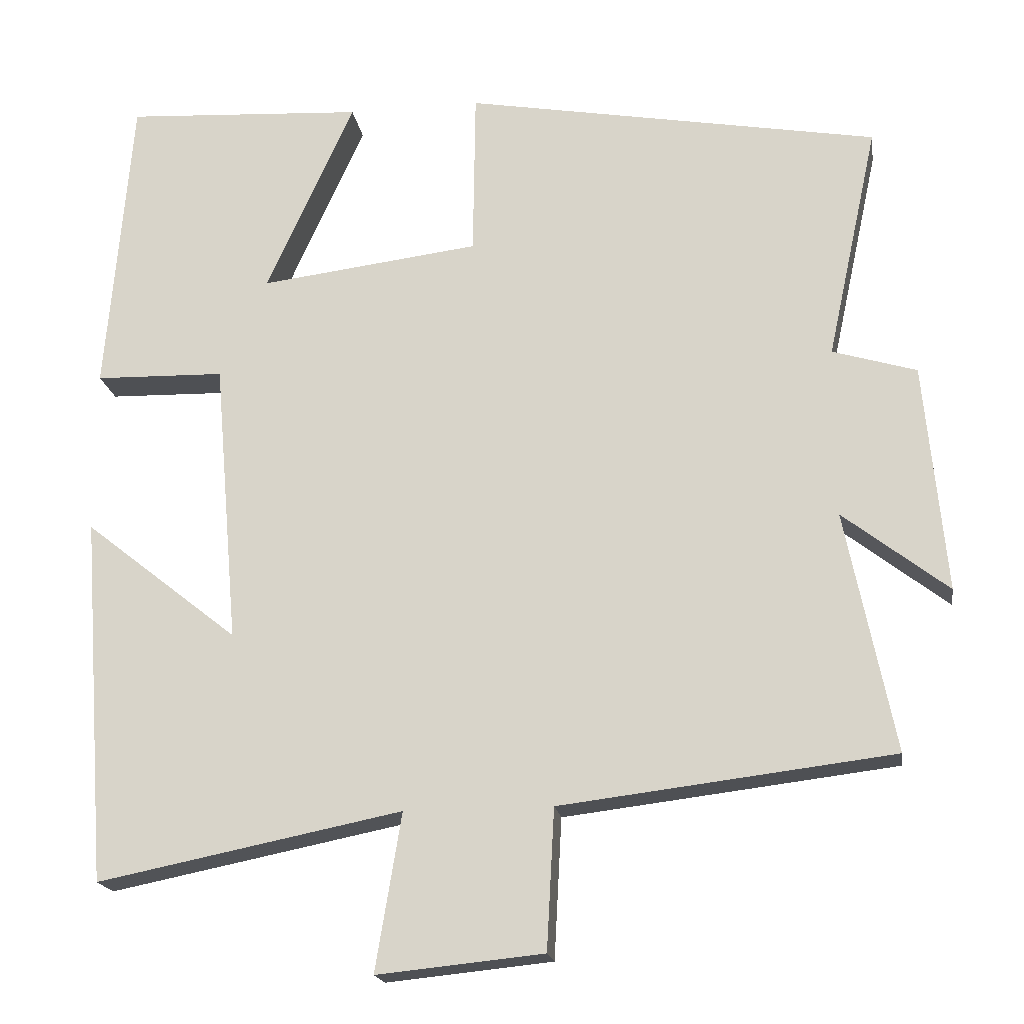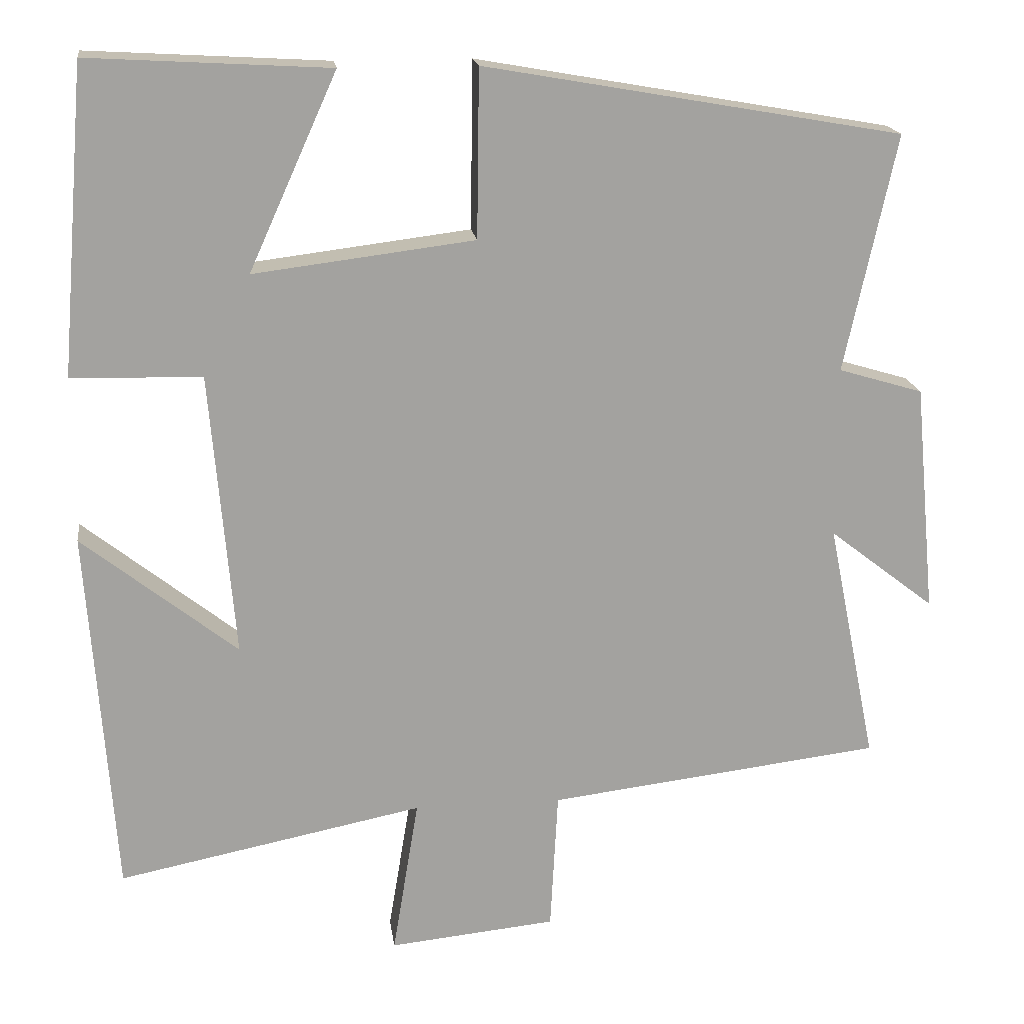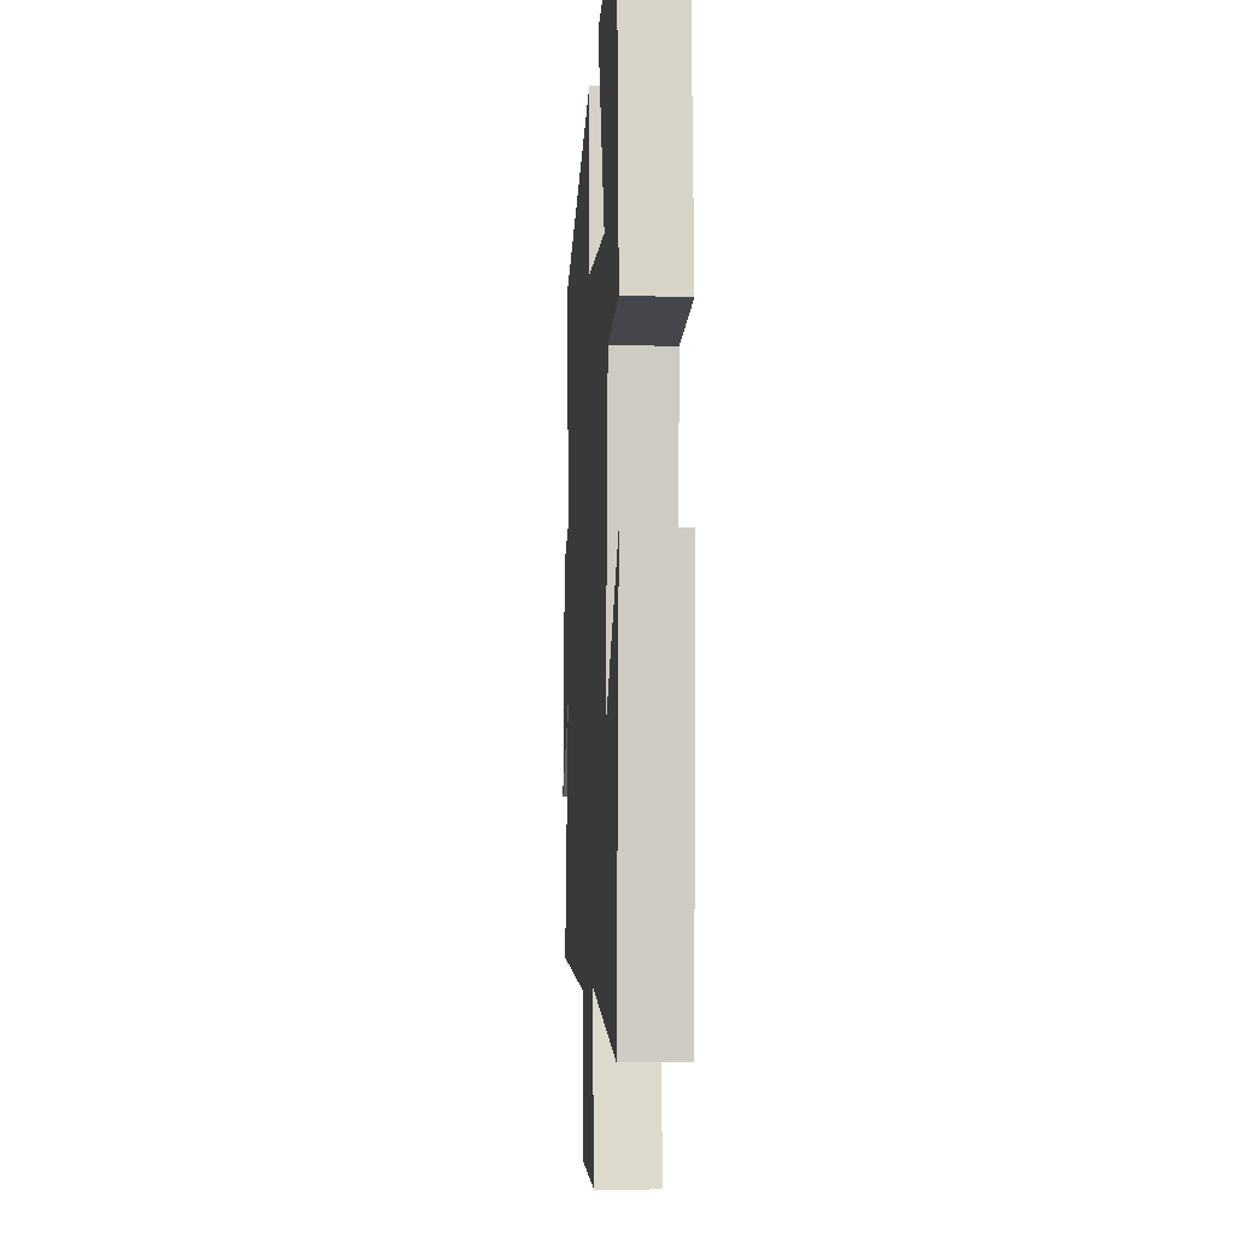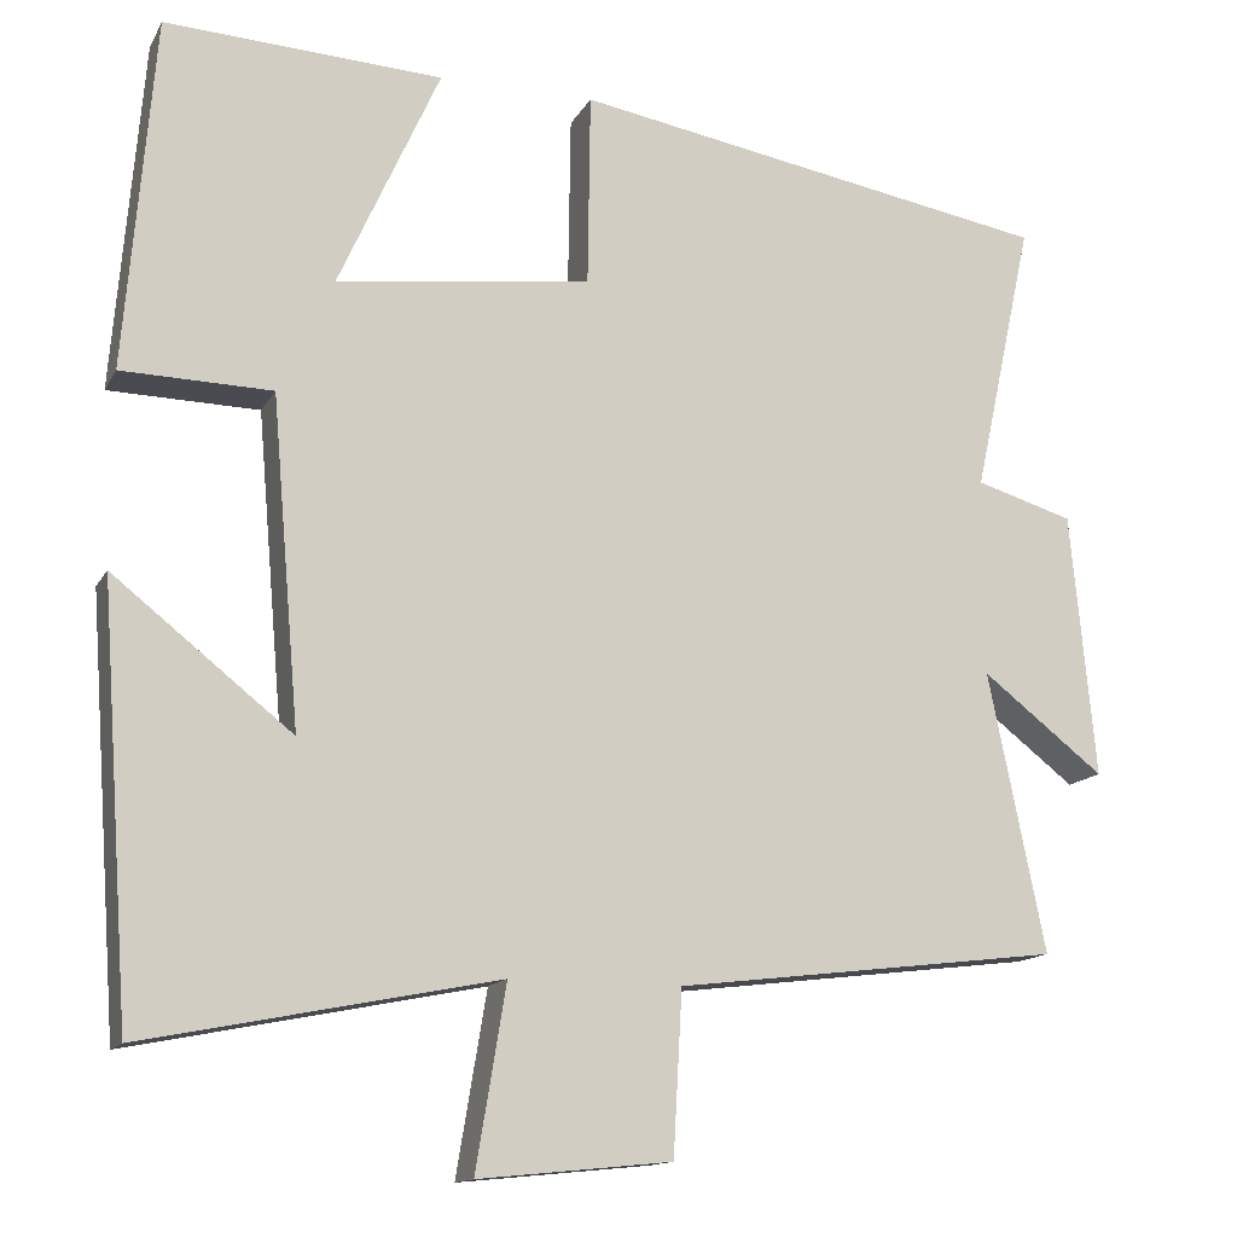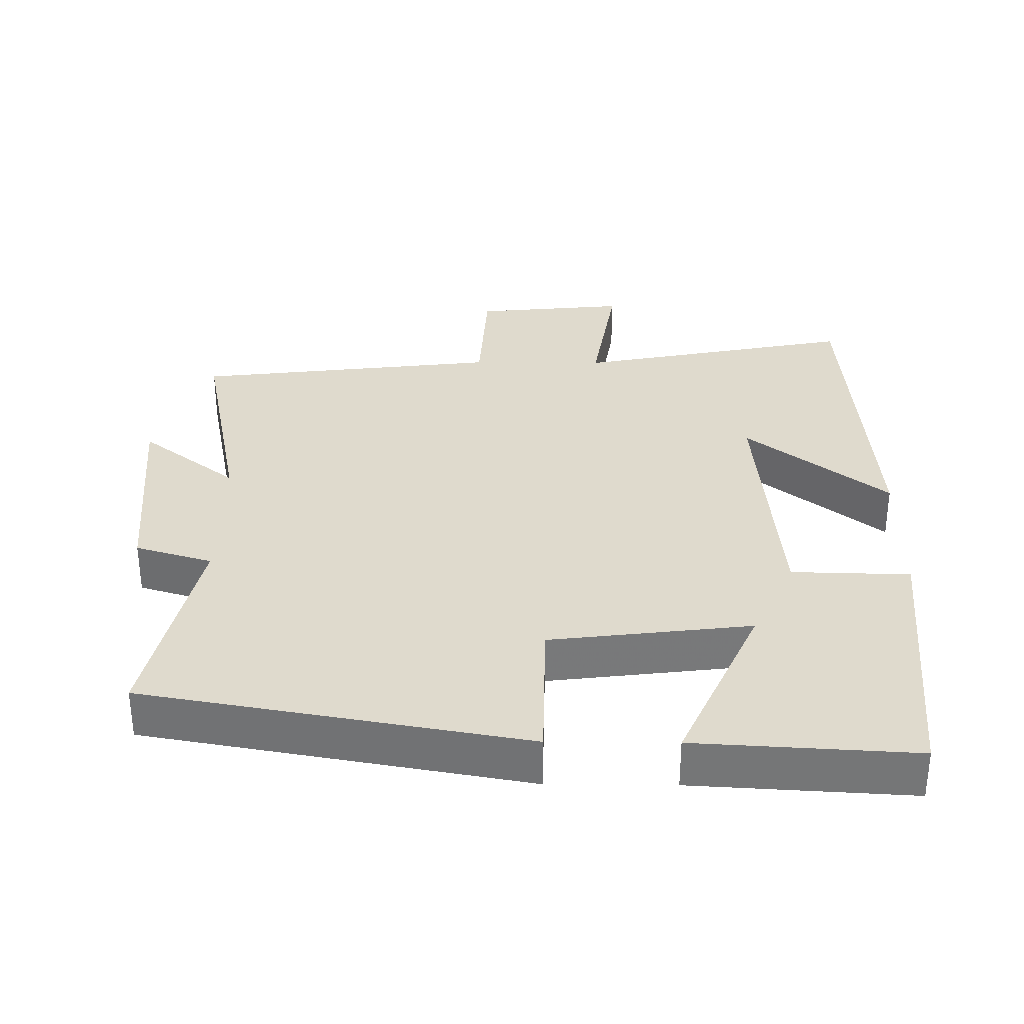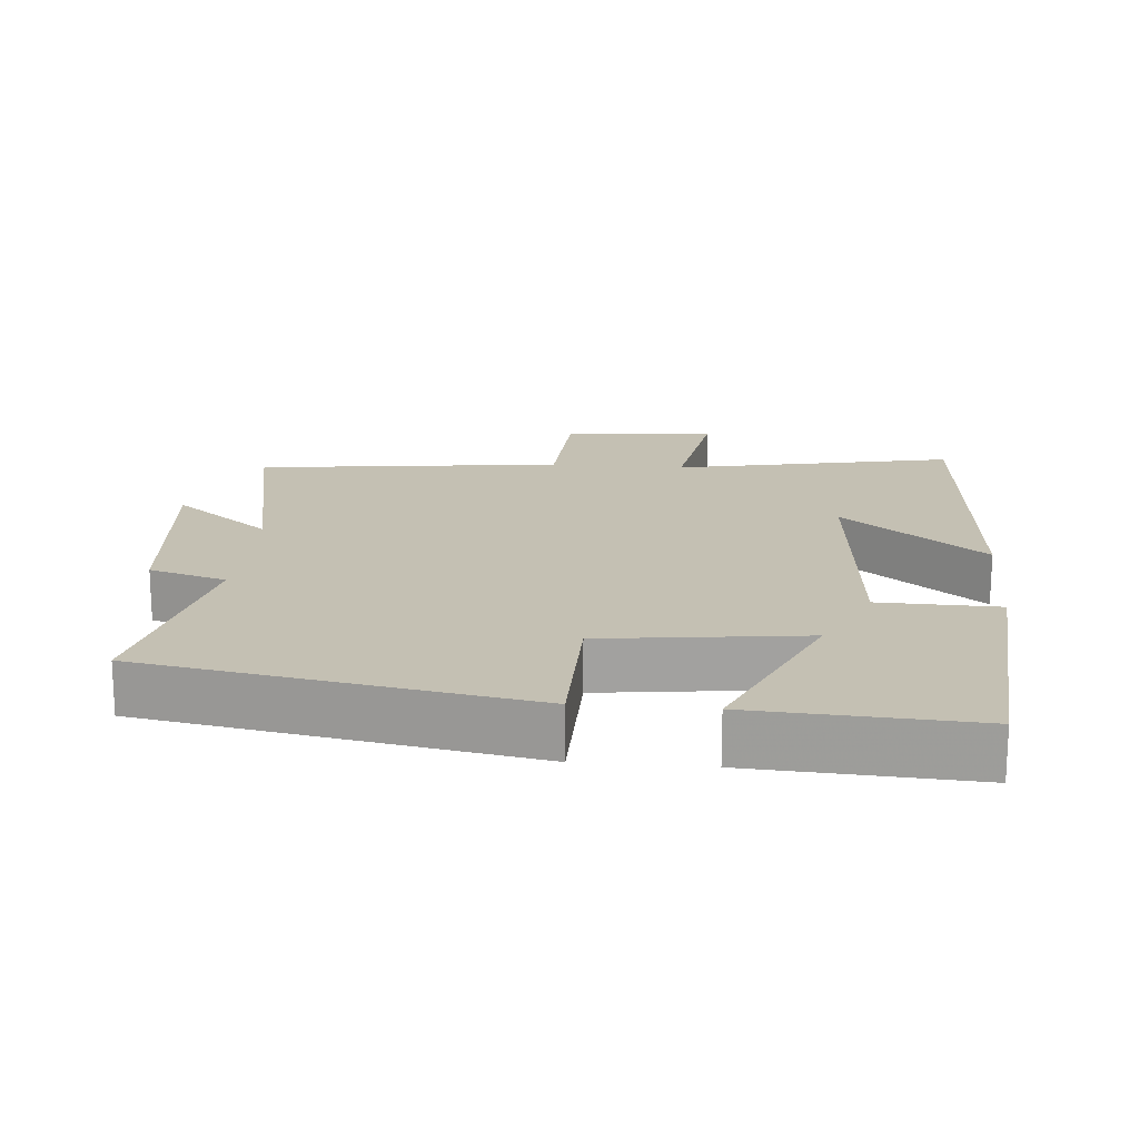
<metadata>
{"format":"obj","ext":"obj","renderer":"f3d","projection":"perspective","resolution":1024,"background":"white","views":[{"elev":-18.7,"azim":-171.3,"up":"+Z"},{"elev":17.8,"azim":172.5,"up":"+Z"},{"elev":-8.8,"azim":86.4,"up":"+Z"},{"elev":-13.9,"azim":160.5,"up":"+Z"},{"elev":32.8,"azim":0.6,"up":"+Y"},{"elev":18.0,"azim":4.9,"up":"+Y"}]}
</metadata>
<code>
v 0.467 0.07 0.518
v 0.5 0.07 0.118
v 0.33 0.07 0.114
v 0.298 0.07 -0.258
v 0.5 0.07 -0.098
v 0.465 0.07 -0.58
v 0.066 0.07 -0.5
v 0.1 0.07 -0.706
v -0.118 0.07 -0.684
v -0.128 0.07 -0.5
v -0.564 0.07 -0.447
v -0.5 0.07 -0.131
v -0.638 0.07 -0.238
v -0.61 0.07 0.062
v -0.5 0.07 0.095
v -0.567 0.07 0.404
v -0.023 0.07 0.5
v -0.02 0.07 0.281
v 0.268 0.07 0.245
v 0.153 0.07 0.5
v 0.467 0 0.518
v 0.5 0 0.118
v 0.33 0 0.114
v 0.298 0 -0.258
v 0.5 0 -0.098
v 0.465 0 -0.58
v 0.066 0 -0.5
v 0.1 0 -0.706
v -0.118 0 -0.684
v -0.128 0 -0.5
v -0.564 0 -0.447
v -0.5 0 -0.131
v -0.638 0 -0.238
v -0.61 0 0.062
v -0.5 0 0.095
v -0.567 0 0.404
v -0.023 0 0.5
v -0.02 0 0.281
v 0.268 0 0.245
v 0.153 0 0.5
f 1 2 3
f 20 1 3
f 19 20 3
f 18 19 3 4
f 15 16 17 18
f 15 18 4
f 12 13 14 15
f 12 15 4
f 10 11 12 4
f 7 8 9 10
f 7 10 4
f 4 5 6 7
f 23 22 21
f 23 21 40
f 23 40 39
f 24 23 39 38
f 38 37 36 35
f 24 38 35
f 35 34 33 32
f 24 35 32
f 24 32 31 30
f 30 29 28 27
f 24 30 27
f 27 26 25 24
f 1 21 22 2
f 2 22 23 3
f 3 23 24 4
f 4 24 25 5
f 5 25 26 6
f 6 26 27 7
f 7 27 28 8
f 8 28 29 9
f 9 29 30 10
f 10 30 31 11
f 11 31 32 12
f 12 32 33 13
f 13 33 34 14
f 14 34 35 15
f 15 35 36 16
f 16 36 37 17
f 17 37 38 18
f 18 38 39 19
f 19 39 40 20
f 20 40 21 1

</code>
